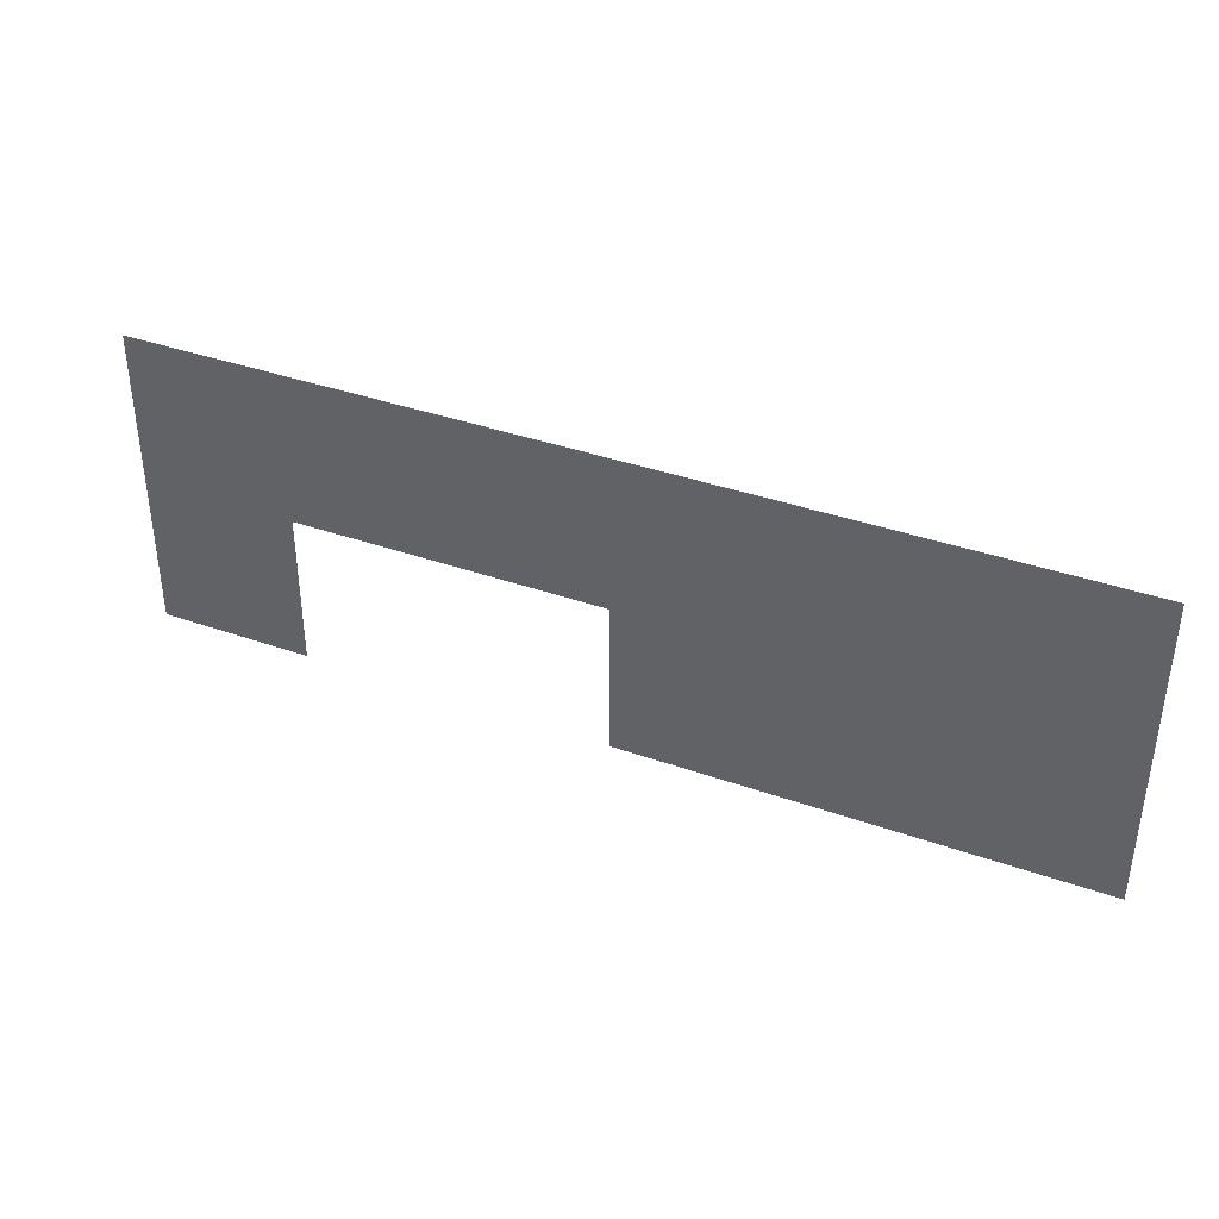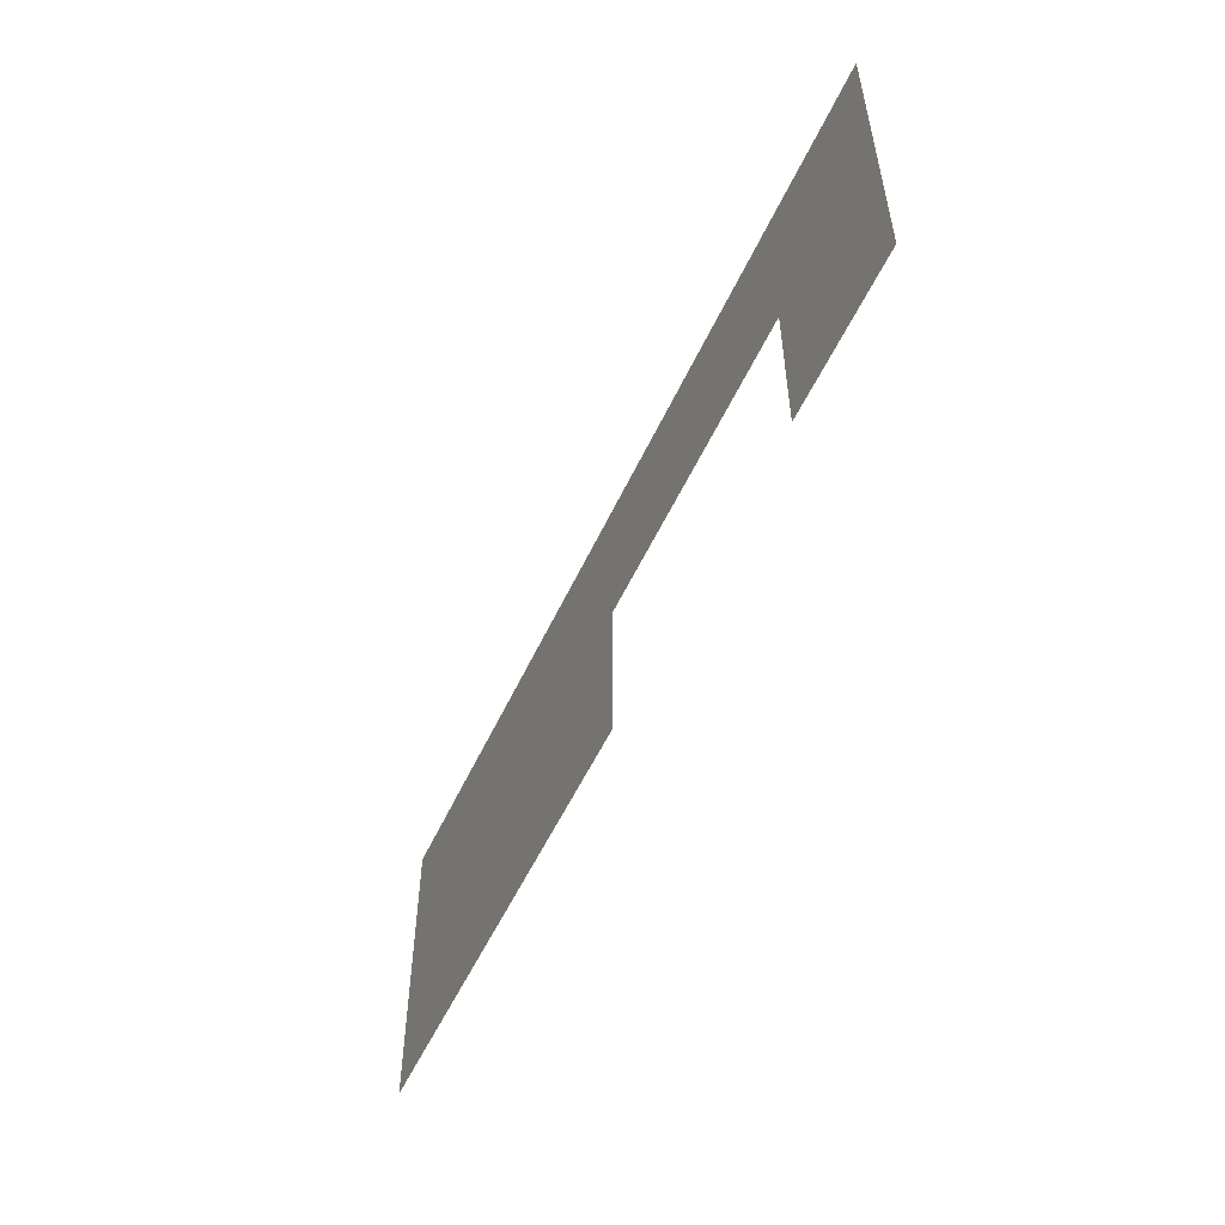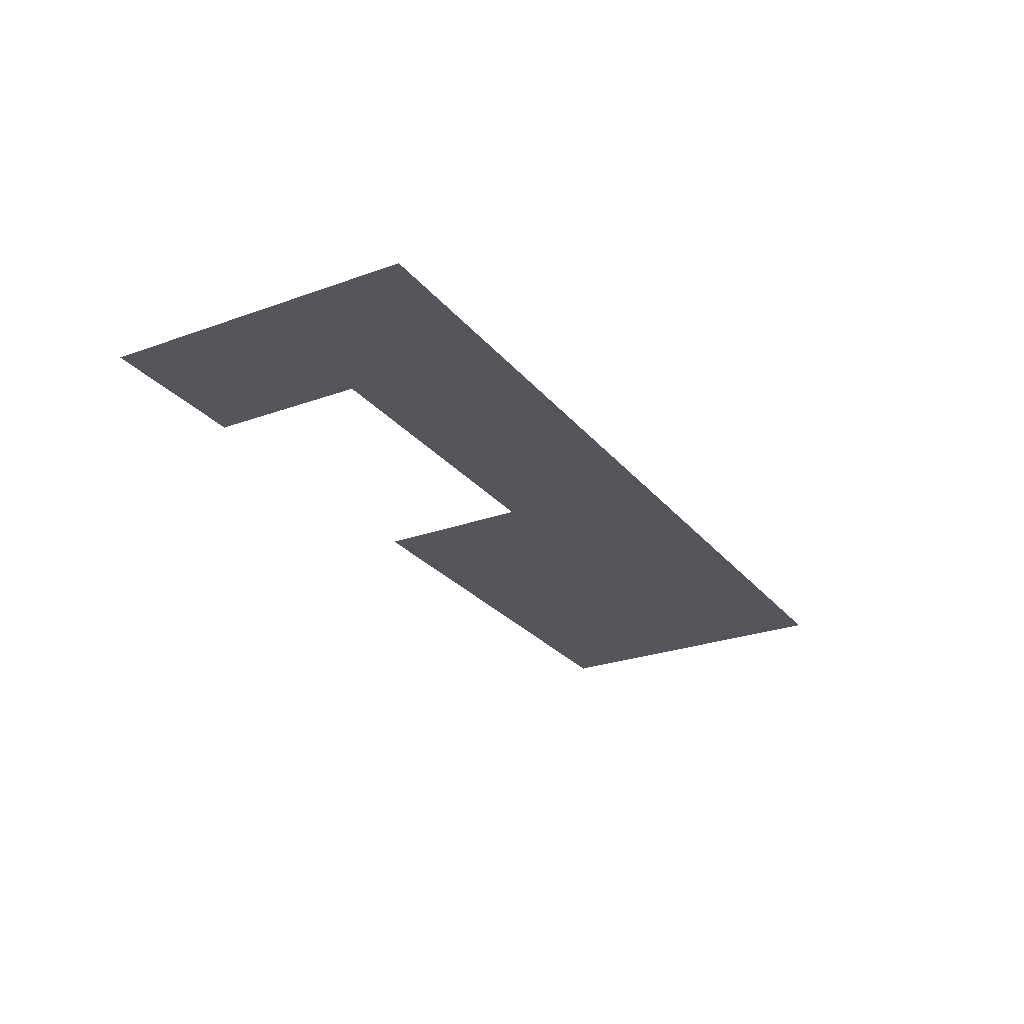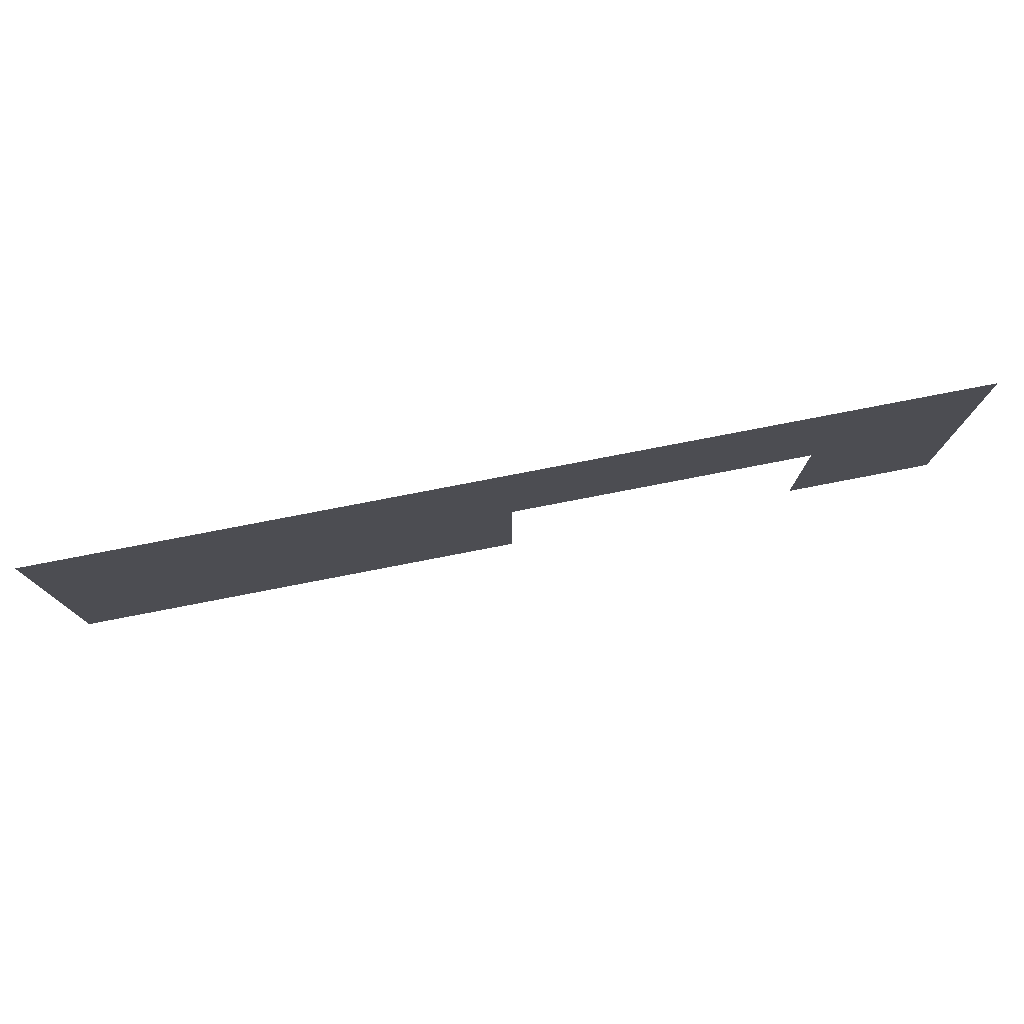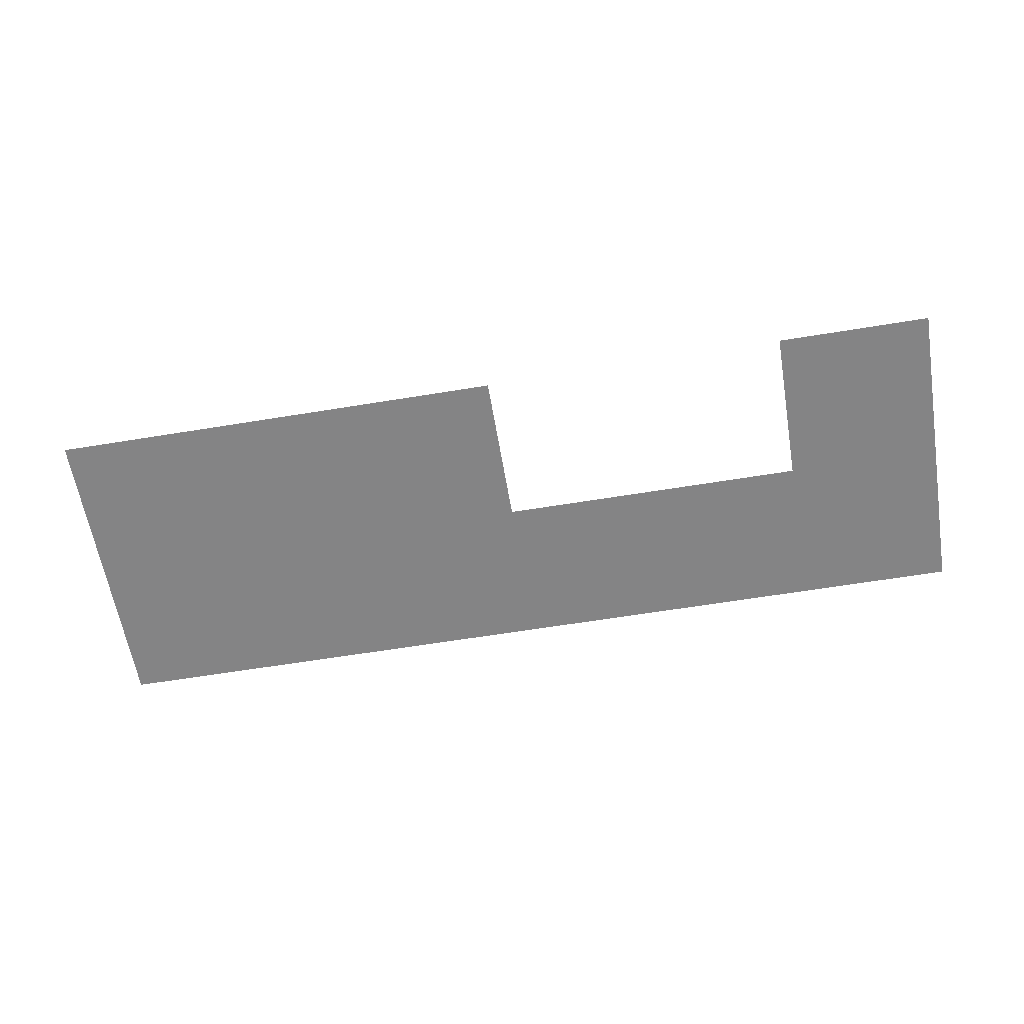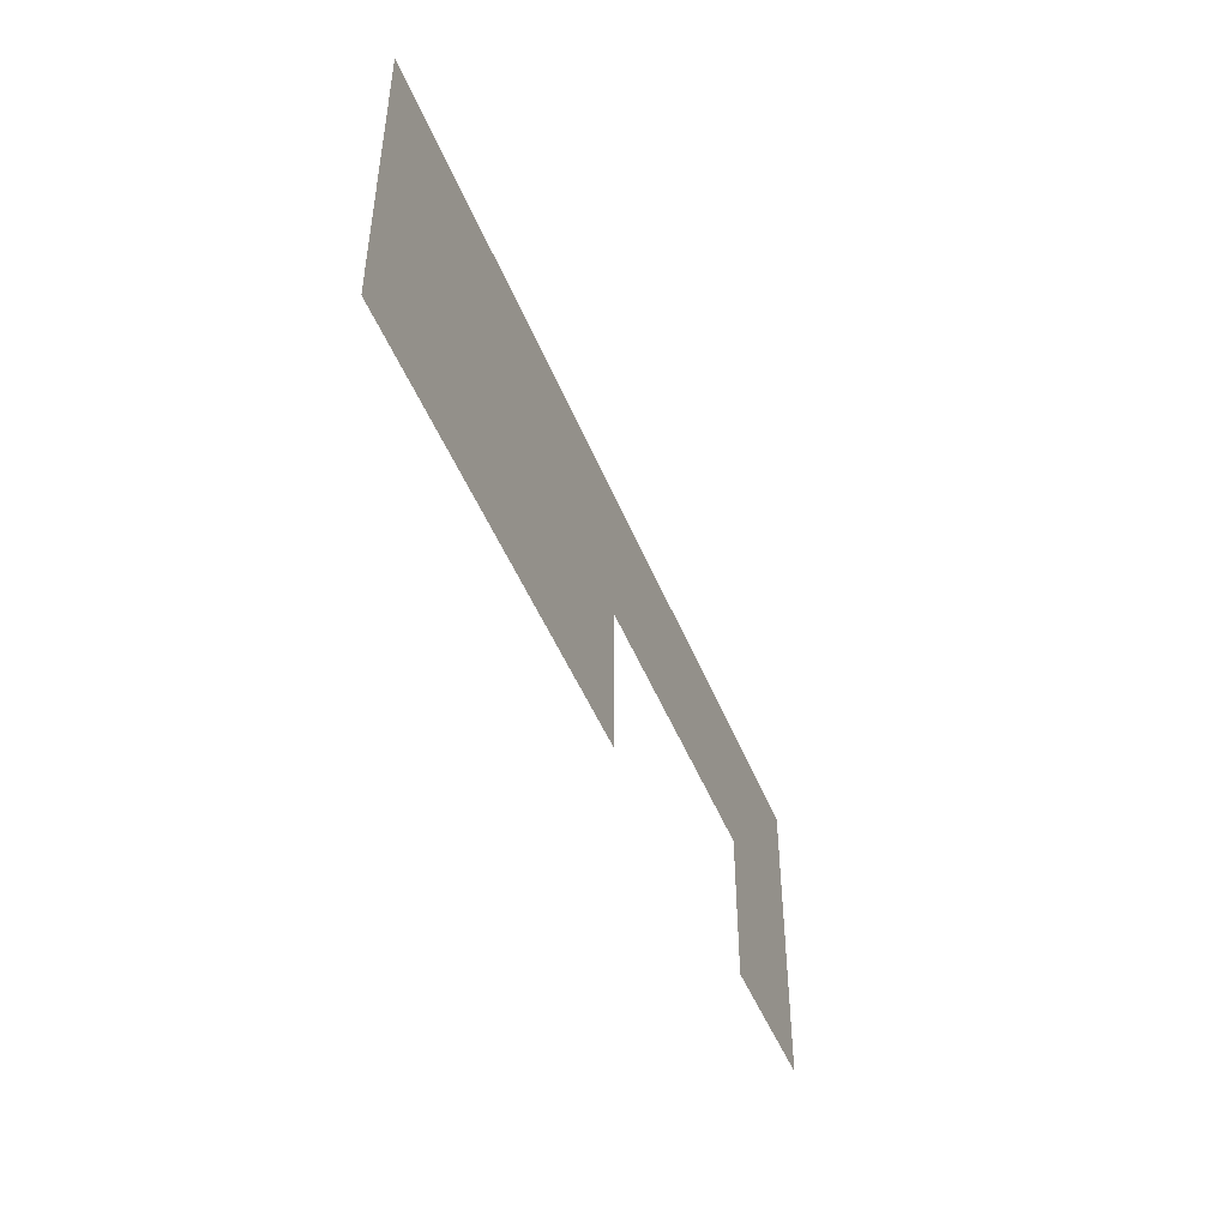
<metadata>
{"format":"obj","ext":"obj","renderer":"f3d","projection":"perspective","resolution":1024,"background":"white","views":[{"elev":38.2,"azim":-155.9,"up":"+Y"},{"elev":-53.7,"azim":65.6,"up":"+Y"},{"elev":-26.2,"azim":119.8,"up":"+Z"},{"elev":77.1,"azim":-11.0,"up":"+Y"},{"elev":-61.5,"azim":9.5,"up":"+Z"},{"elev":-46.8,"azim":-69.0,"up":"+Y"}]}
</metadata>
<code>
v -368 -64 0
v -384 -64 0
v -384 -48 0
v -368 -48 0
v -384 -64 0
v -400 -64 0
v -400 -48 0
v -384 -48 0
v -400 -64 0
v -416 -64 0
v -416 -48 0
v -400 -48 0
v -416 -64 0
v -432 -64 0
v -432 -48 0
v -416 -48 0
v -432 -64 0
v -448 -64 0
v -448 -48 0
v -432 -48 0
v -448 -64 0
v -464 -64 0
v -464 -48 0
v -448 -48 0
v -368 -80 0
v -384 -80 0
v -384 -64 0
v -368 -64 0
v -416 -80 0
v -432 -80 0
v -432 -64 0
v -416 -64 0
v -432 -80 0
v -448 -80 0
v -448 -64 0
v -432 -64 0
v -448 -80 0
v -464 -80 0
v -464 -64 0
v -448 -64 0
g zone-2_mesh_0005
f 1 2 3 4
f 5 6 7 8
f 9 10 11 12
f 13 14 15 16
f 17 18 19 20
f 21 22 23 24
f 25 26 27 28
f 29 30 31 32
f 33 34 35 36
f 37 38 39 40

</code>
